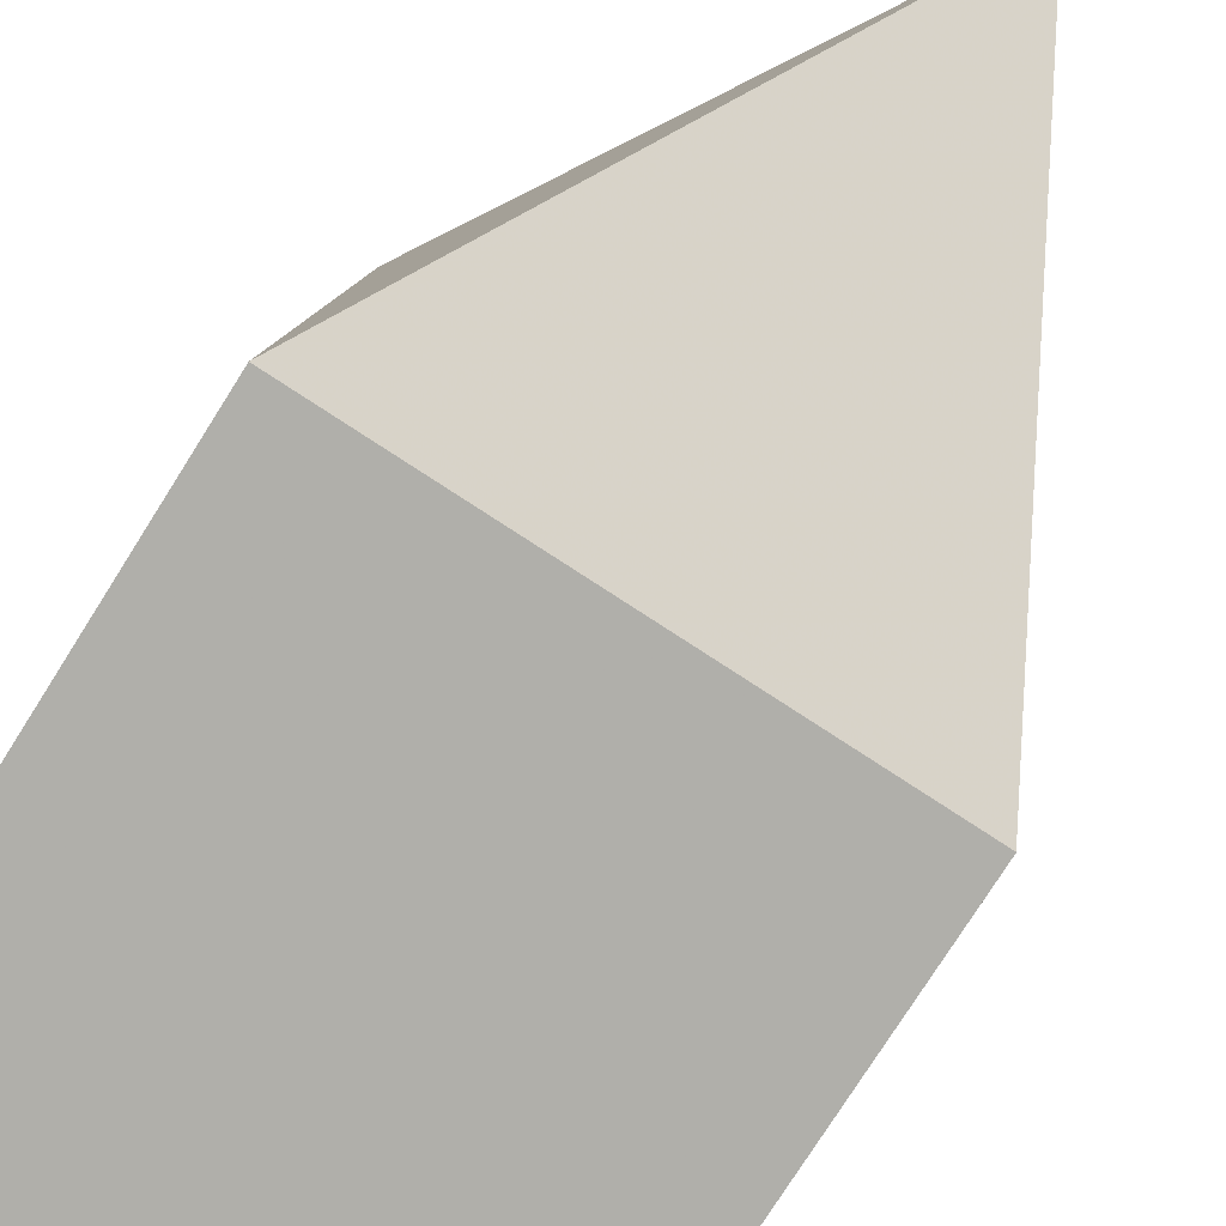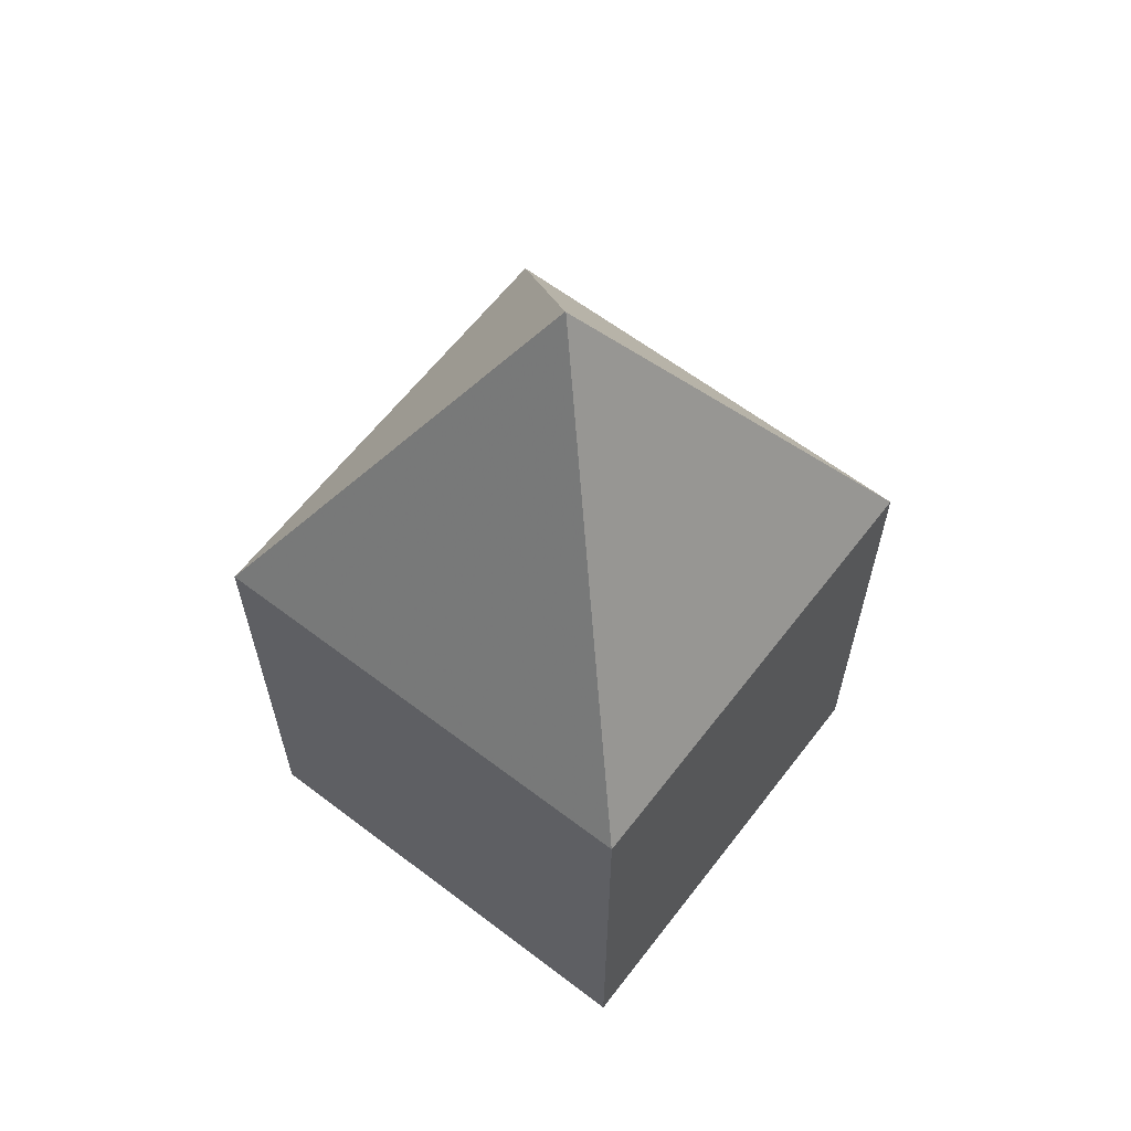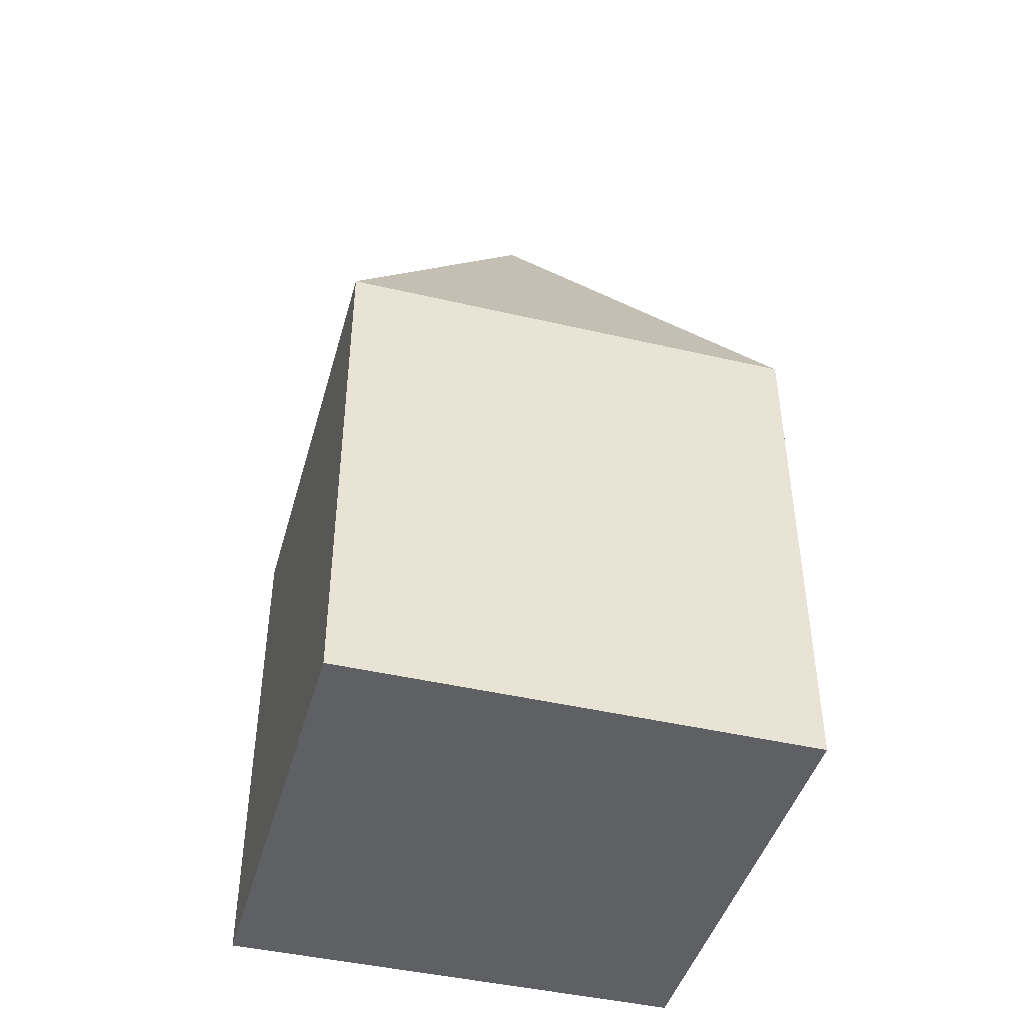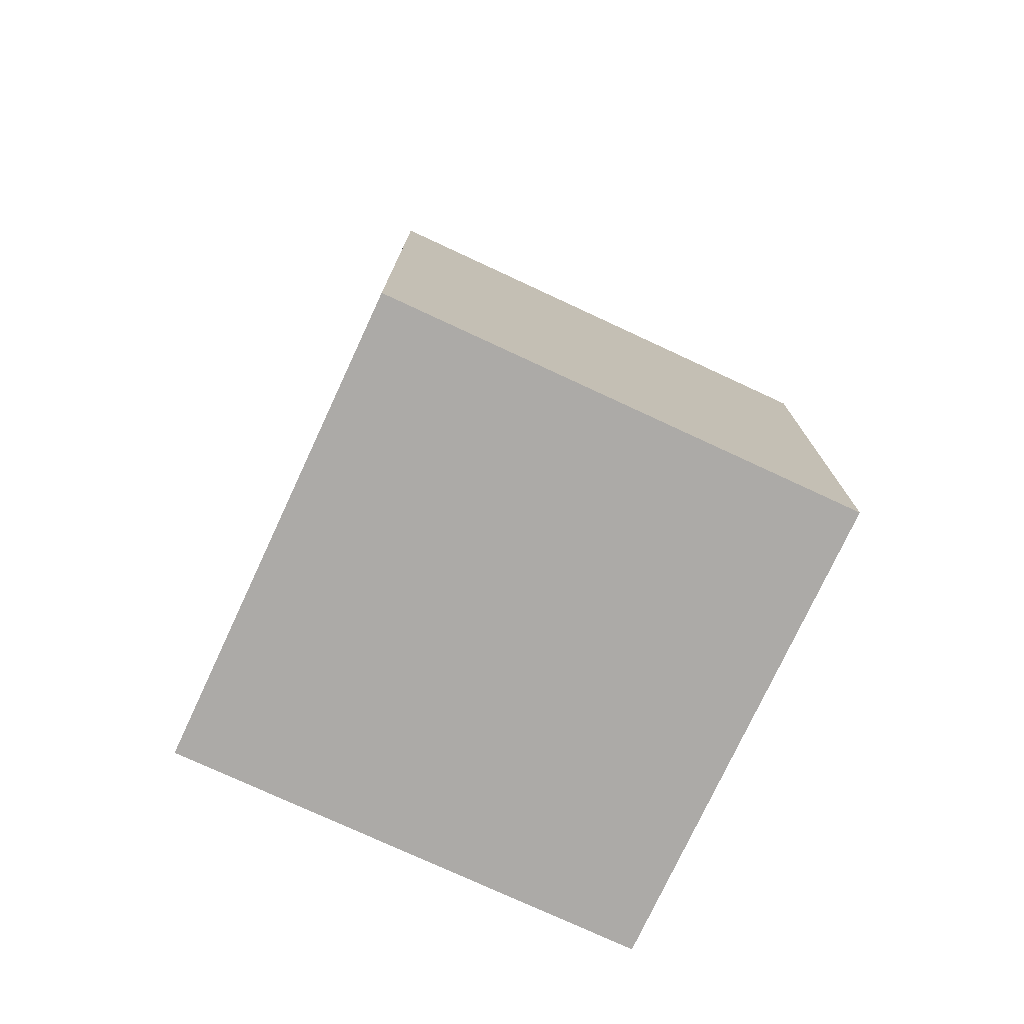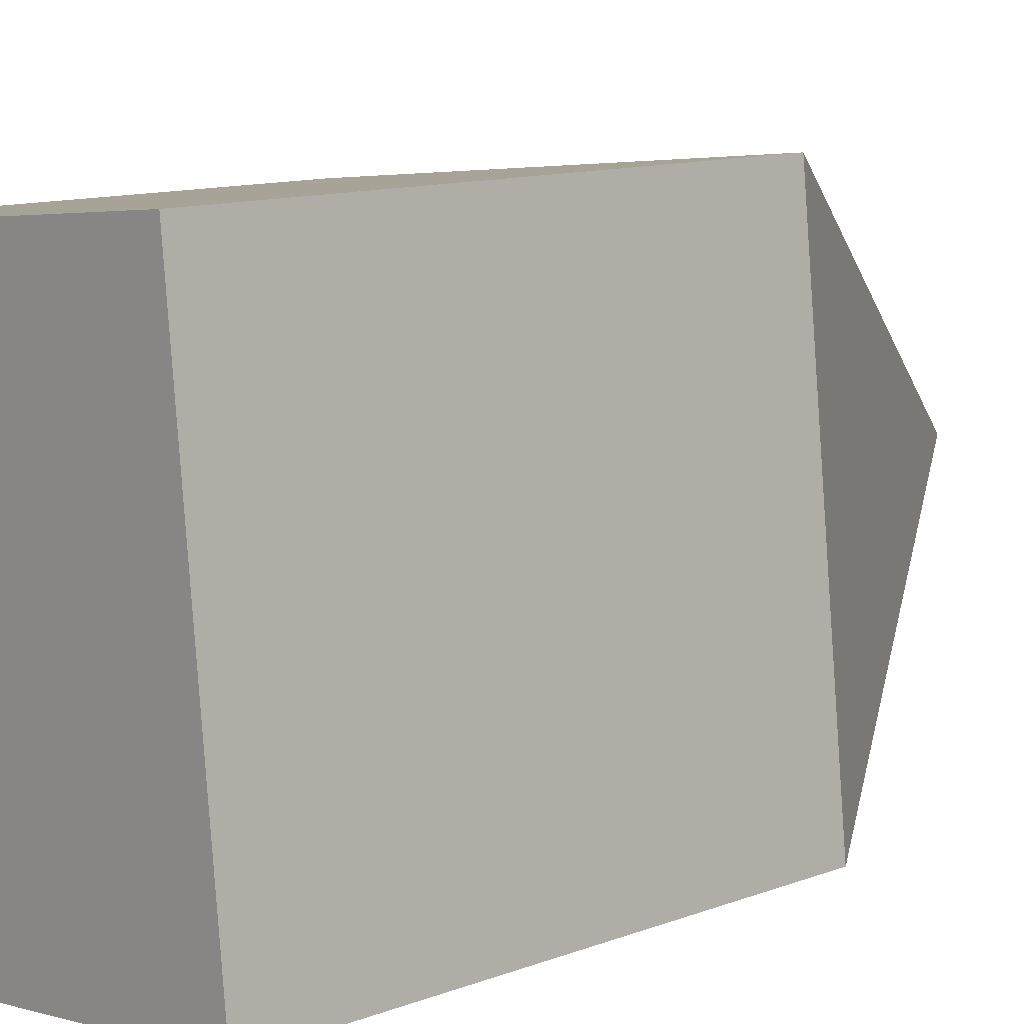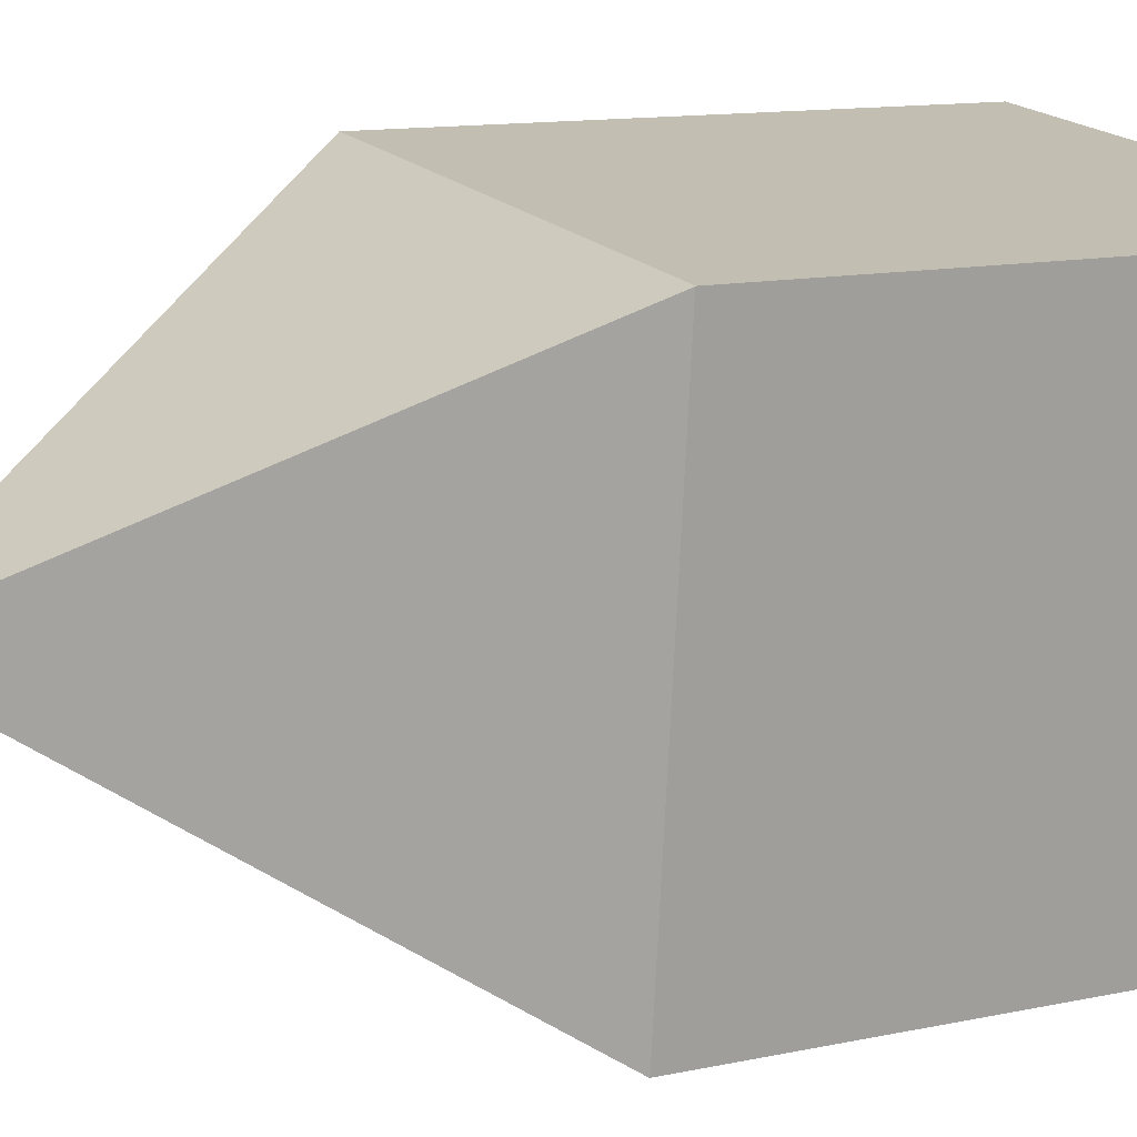
<metadata>
{"format":"obj","ext":"obj","renderer":"f3d","projection":"perspective","resolution":1024,"background":"white","views":[{"elev":-75.9,"azim":147.8,"up":"+Z"},{"elev":62.6,"azim":-148.2,"up":"+Y"},{"elev":-44.2,"azim":-111.1,"up":"+Y"},{"elev":-76.1,"azim":59.3,"up":"+Y"},{"elev":11.0,"azim":46.1,"up":"+Z"},{"elev":11.8,"azim":-117.8,"up":"+Z"}]}
</metadata>
<code>
v -5.1 0.1504 -4.919
v -5.1 0.1129 -4.919
v -5.104 0.1129 -4.886
v -5.104 0.1504 -4.886
v -5.104 0.1504 -4.886
v -5.104 0.1129 -4.886
v -5.07 0.1129 -4.882
v -5.07 0.1504 -4.882
v -5.104 0.1504 -4.886
v -5.085 0.1797 -4.901
v -5.085 0.1797 -4.901
v -5.067 0.1504 -4.916
v -5.1 0.1504 -4.919
v -5.1 0.1504 -4.919
v -5.1 0.1504 -4.919
v -5.1 0.1129 -4.919
v -5.1 0.1129 -4.919
v -5.1 0.1504 -4.919
v -5.1 0.1129 -4.919
v -5.1 0.1129 -4.919
v -5.067 0.1129 -4.916
v -5.07 0.1129 -4.882
v -5.104 0.1129 -4.886
v -5.067 0.1129 -4.916
v -5.067 0.1504 -4.916
v -5.07 0.1504 -4.882
v -5.07 0.1129 -4.882
v -5.067 0.1504 -4.916
v -5.067 0.1504 -4.916
v -5.067 0.1129 -4.916
v -5.1 0.1129 -4.919
v -5.1 0.1504 -4.919
v -5.1 0.1504 -4.919
f 1 2 3
f 1 3 4
f 1 4 5
f 6 7 8
f 6 8 9
f 5 4 8
f 5 8 10
f 5 10 11
f 12 13 11
f 12 11 10
f 1 13 14
f 13 1 5
f 13 5 11
f 15 16 17
f 15 17 18
f 19 20 21
f 19 21 22
f 19 22 23
f 24 25 26
f 24 26 27
f 25 12 10
f 25 10 8
f 28 29 30
f 28 30 31
f 28 31 32
f 28 32 33

</code>
